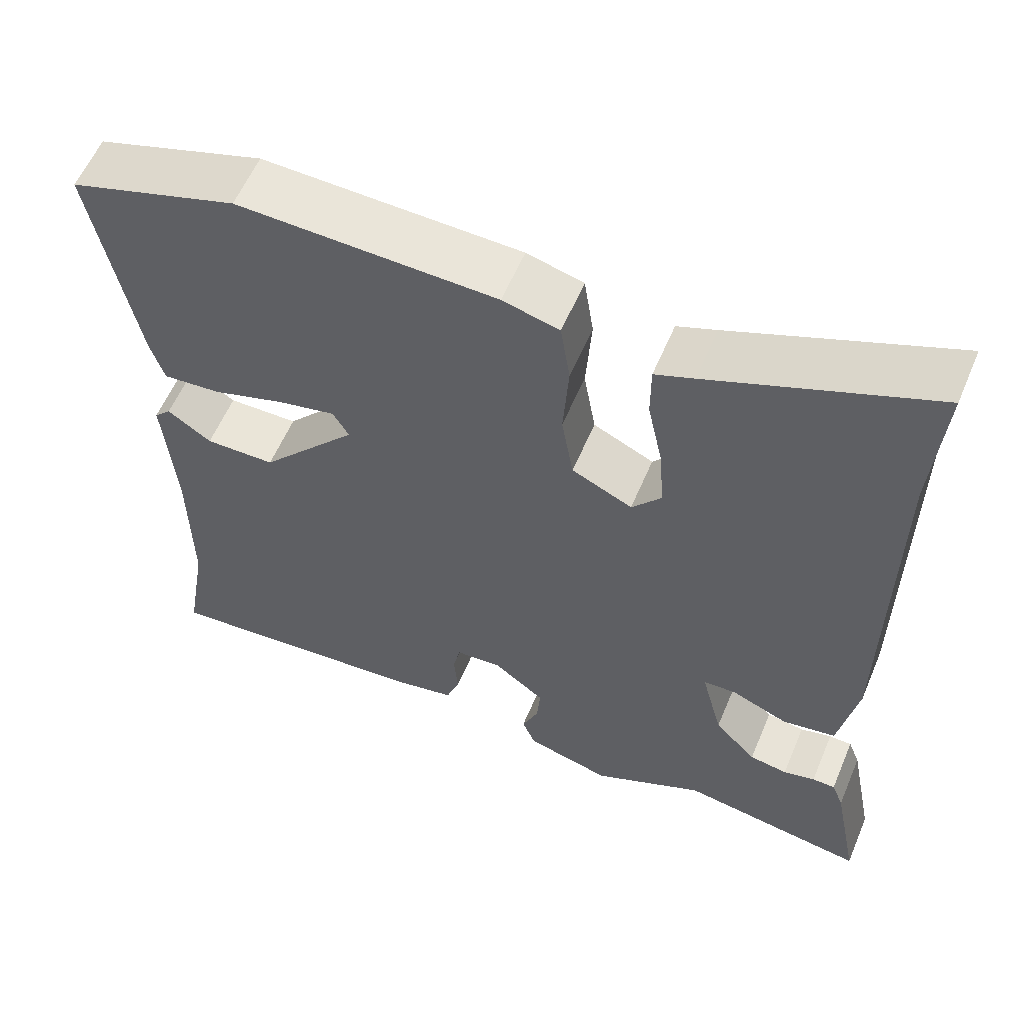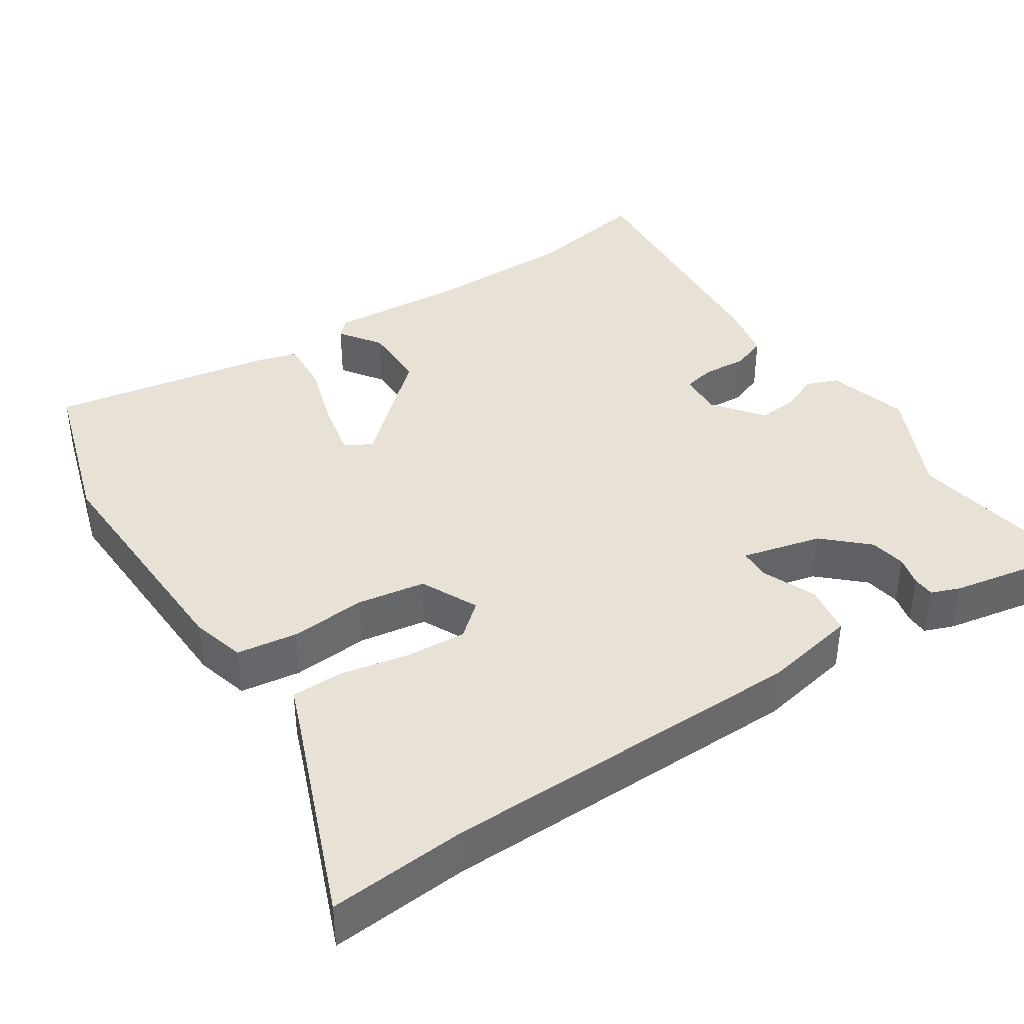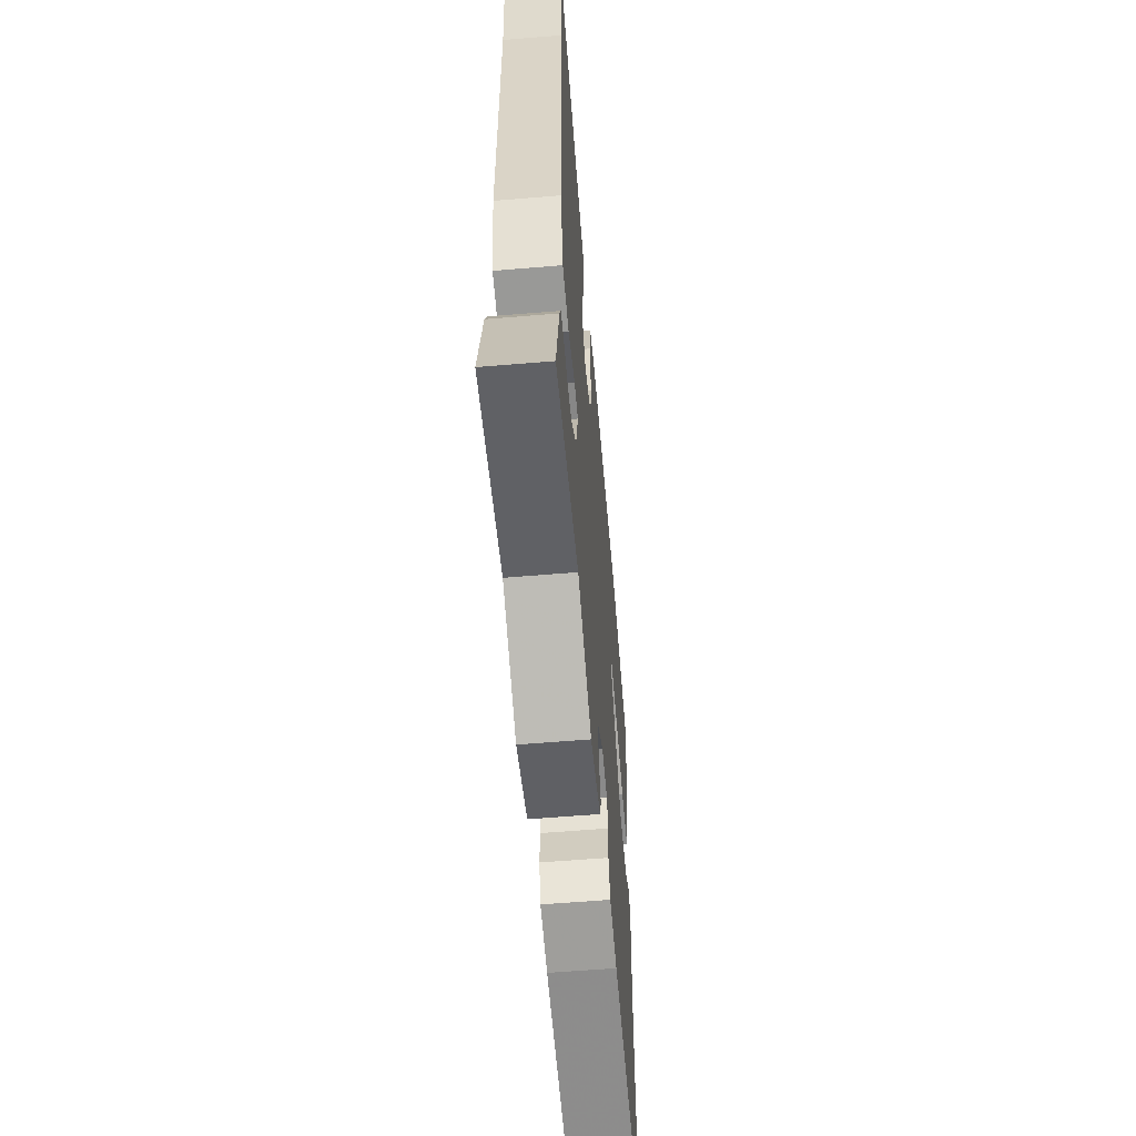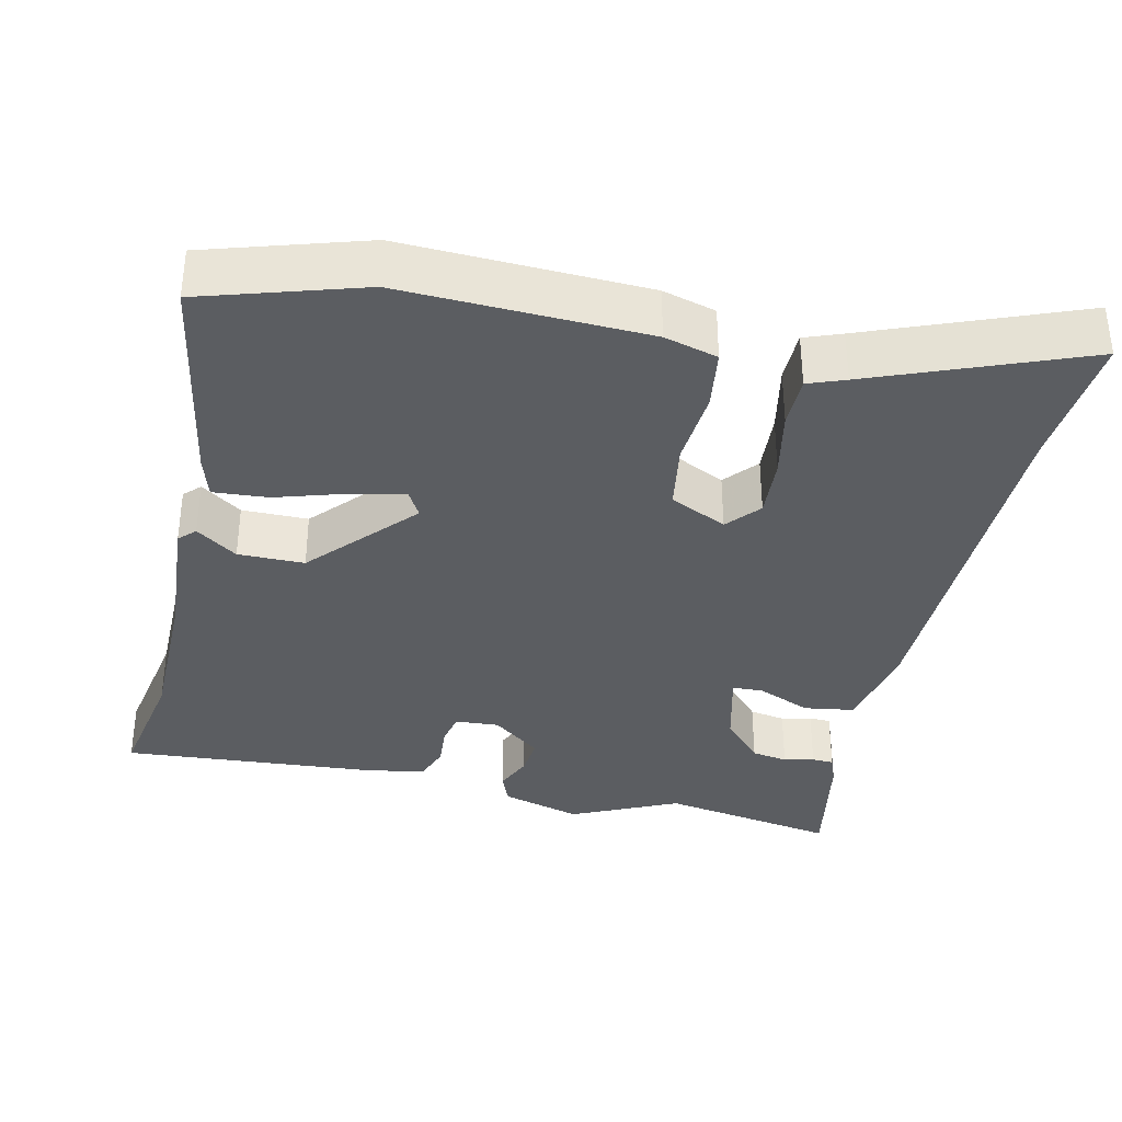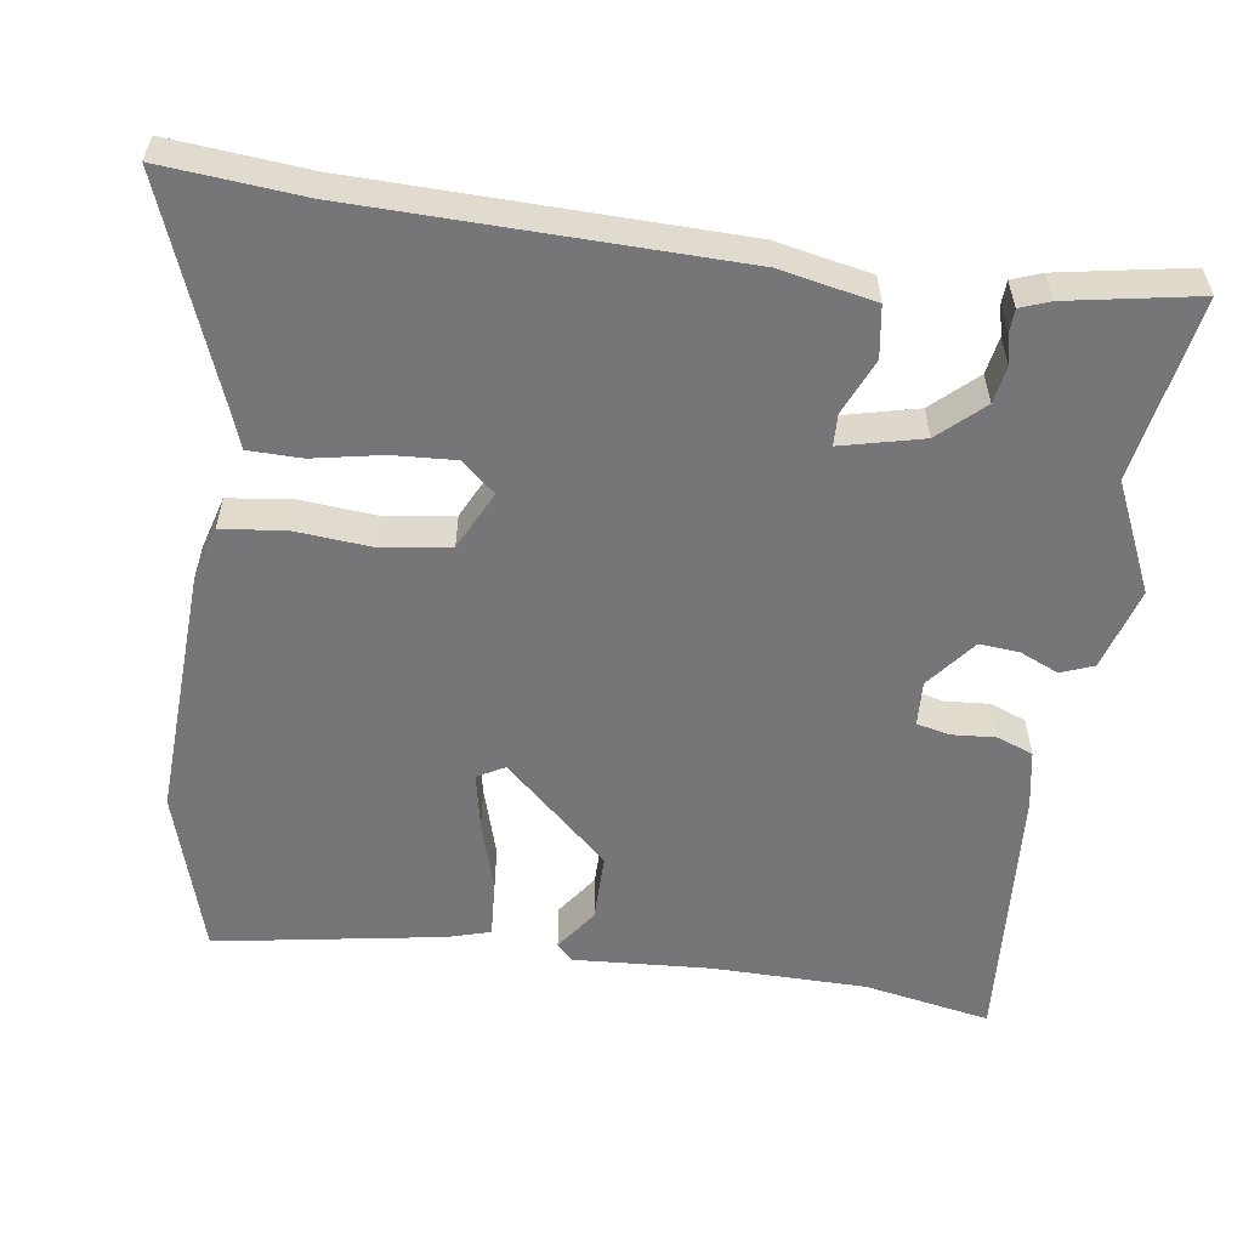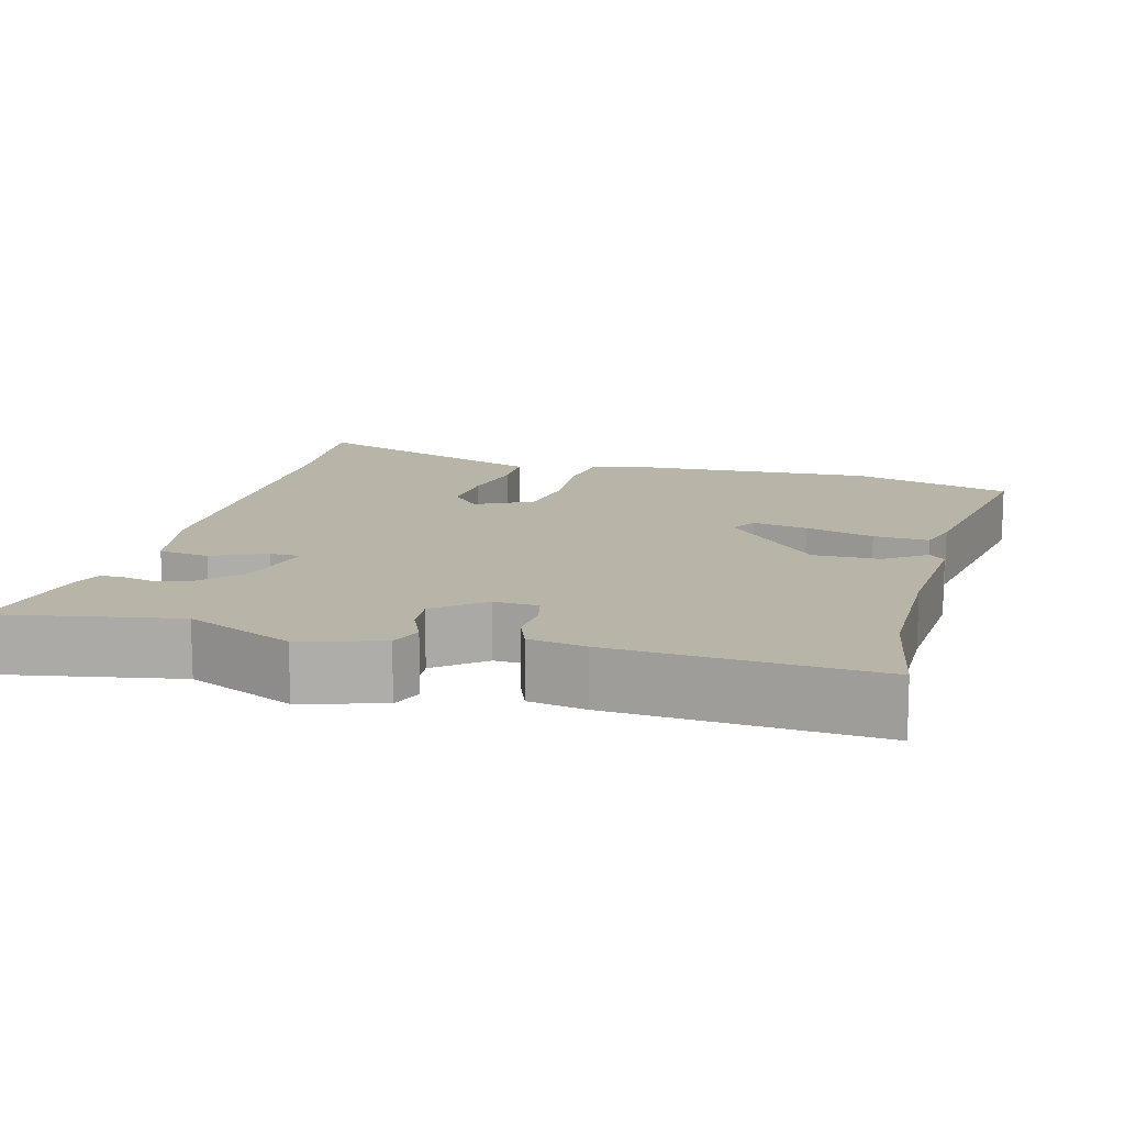
<metadata>
{"format":"obj","ext":"obj","renderer":"f3d","projection":"perspective","resolution":1024,"background":"white","views":[{"elev":58.5,"azim":22.8,"up":"+Z"},{"elev":40.1,"azim":56.3,"up":"+Y"},{"elev":-59.6,"azim":94.9,"up":"+Z"},{"elev":-35.5,"azim":-13.2,"up":"+Y"},{"elev":-56.9,"azim":80.9,"up":"+Y"},{"elev":13.0,"azim":-165.9,"up":"+Y"}]}
</metadata>
<code>
v 0.537 0.07 -0.506
v 0.301 0.07 -0.467
v 0.16 0.07 -0.534
v 0.053 0.07 -0.504
v 0.036 0.07 -0.462
v 0.057 0.07 -0.412
v 0.061 0.07 -0.36
v -0.004 0.07 -0.31
v -0.062 0.07 -0.314
v -0.071 0.07 -0.357
v -0.066 0.07 -0.414
v -0.083 0.07 -0.461
v -0.158 0.07 -0.476
v -0.501 0.07 -0.505
v -0.473 0.07 -0.341
v -0.474 0.07 -0.14
v -0.488 0.07 0.036
v -0.467 0.07 0.057
v -0.412 0.07 0.019
v -0.324 0.07 0.02
v -0.202 0.07 0.158
v -0.222 0.07 0.193
v -0.295 0.07 0.177
v -0.386 0.07 0.148
v -0.459 0.07 0.142
v -0.476 0.07 0.197
v -0.53 0.07 0.49
v -0.319 0.07 0.557
v 0.005 0.07 0.547
v 0.076 0.07 0.528
v 0.088 0.07 0.448
v 0.081 0.07 0.346
v 0.096 0.07 0.257
v 0.172 0.07 0.221
v 0.209 0.07 0.265
v 0.203 0.07 0.346
v 0.184 0.07 0.436
v 0.184 0.07 0.505
v 0.233 0.07 0.524
v 0.51 0.07 0.636
v 0.497 0.07 0.454
v 0.495 0.07 -0.033
v 0.472 0.07 -0.157
v 0.405 0.07 -0.168
v 0.333 0.07 -0.138
v 0.292 0.07 -0.14
v 0.319 0.07 -0.245
v 0.372 0.07 -0.301
v 0.42 0.07 -0.309
v 0.46 0.07 -0.299
v 0.489 0.07 -0.3
v 0.504 0.07 -0.338
v 0.537 0 -0.506
v 0.301 0 -0.467
v 0.16 0 -0.534
v 0.053 0 -0.504
v 0.036 0 -0.462
v 0.057 0 -0.412
v 0.061 0 -0.36
v -0.004 0 -0.31
v -0.062 0 -0.314
v -0.071 0 -0.357
v -0.066 0 -0.414
v -0.083 0 -0.461
v -0.158 0 -0.476
v -0.501 0 -0.505
v -0.473 0 -0.341
v -0.474 0 -0.14
v -0.488 0 0.036
v -0.467 0 0.057
v -0.412 0 0.019
v -0.324 0 0.02
v -0.202 0 0.158
v -0.222 0 0.193
v -0.295 0 0.177
v -0.386 0 0.148
v -0.459 0 0.142
v -0.476 0 0.197
v -0.53 0 0.49
v -0.319 0 0.557
v 0.005 0 0.547
v 0.076 0 0.528
v 0.088 0 0.448
v 0.081 0 0.346
v 0.096 0 0.257
v 0.172 0 0.221
v 0.209 0 0.265
v 0.203 0 0.346
v 0.184 0 0.436
v 0.184 0 0.505
v 0.233 0 0.524
v 0.51 0 0.636
v 0.497 0 0.454
v 0.495 0 -0.033
v 0.472 0 -0.157
v 0.405 0 -0.168
v 0.333 0 -0.138
v 0.292 0 -0.14
v 0.319 0 -0.245
v 0.372 0 -0.301
v 0.42 0 -0.309
v 0.46 0 -0.299
v 0.489 0 -0.3
v 0.504 0 -0.338
f 49 50 51 52
f 48 49 52 1
f 47 48 1 2
f 46 47 2 3
f 42 43 44 45
f 41 42 45 46
f 39 40 41 46
f 36 37 38 39
f 35 36 39 46
f 34 35 46 3
f 29 30 31 32
f 29 32 33
f 28 29 33
f 27 28 33
f 23 24 25 26
f 22 23 26 27
f 16 17 18 19
f 15 16 19 20
f 14 15 20 21
f 10 11 12 13
f 9 10 13 14
f 3 4 5 6
f 3 6 7
f 34 3 7
f 22 27 33 34
f 21 22 34
f 9 14 21 34
f 8 9 34
f 7 8 34
f 104 103 102 101
f 53 104 101 100
f 54 53 100 99
f 55 54 99 98
f 97 96 95 94
f 98 97 94 93
f 98 93 92 91
f 91 90 89 88
f 98 91 88 87
f 55 98 87 86
f 84 83 82 81
f 85 84 81
f 85 81 80
f 85 80 79
f 78 77 76 75
f 79 78 75 74
f 71 70 69 68
f 72 71 68 67
f 73 72 67 66
f 65 64 63 62
f 66 65 62 61
f 58 57 56 55
f 59 58 55
f 59 55 86
f 86 85 79 74
f 86 74 73
f 86 73 66 61
f 86 61 60
f 86 60 59
f 1 53 54 2
f 2 54 55 3
f 3 55 56 4
f 4 56 57 5
f 5 57 58 6
f 6 58 59 7
f 7 59 60 8
f 8 60 61 9
f 9 61 62 10
f 10 62 63 11
f 11 63 64 12
f 12 64 65 13
f 13 65 66 14
f 14 66 67 15
f 15 67 68 16
f 16 68 69 17
f 17 69 70 18
f 18 70 71 19
f 19 71 72 20
f 20 72 73 21
f 21 73 74 22
f 22 74 75 23
f 23 75 76 24
f 24 76 77 25
f 25 77 78 26
f 26 78 79 27
f 27 79 80 28
f 28 80 81 29
f 29 81 82 30
f 30 82 83 31
f 31 83 84 32
f 32 84 85 33
f 33 85 86 34
f 34 86 87 35
f 35 87 88 36
f 36 88 89 37
f 37 89 90 38
f 38 90 91 39
f 39 91 92 40
f 40 92 93 41
f 41 93 94 42
f 42 94 95 43
f 43 95 96 44
f 44 96 97 45
f 45 97 98 46
f 46 98 99 47
f 47 99 100 48
f 48 100 101 49
f 49 101 102 50
f 50 102 103 51
f 51 103 104 52
f 52 104 53 1

</code>
